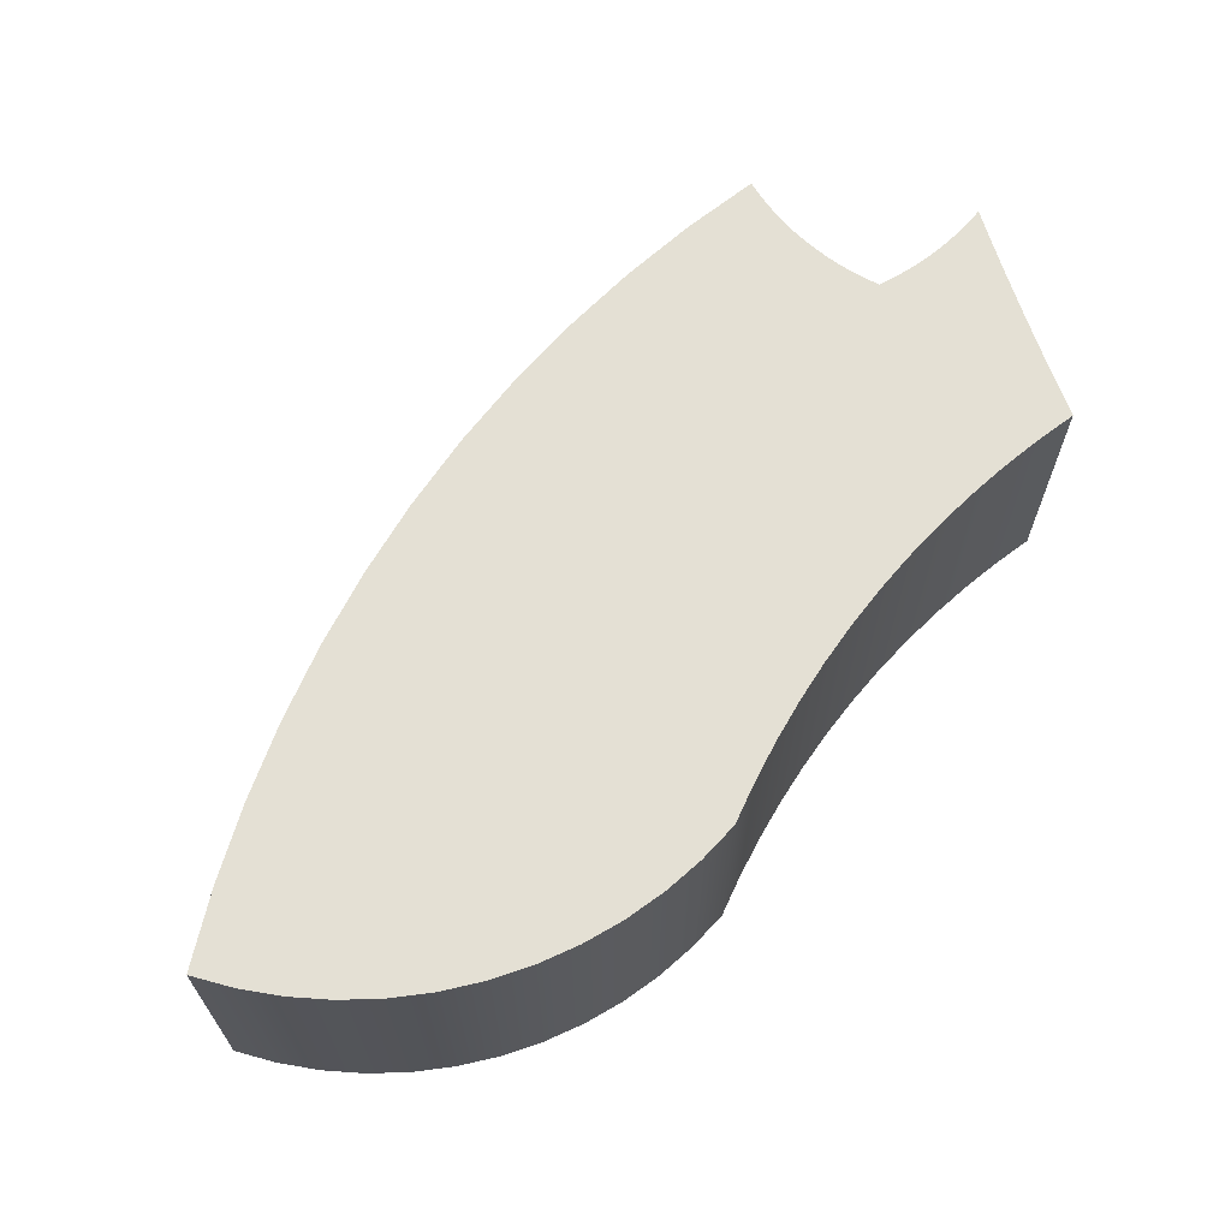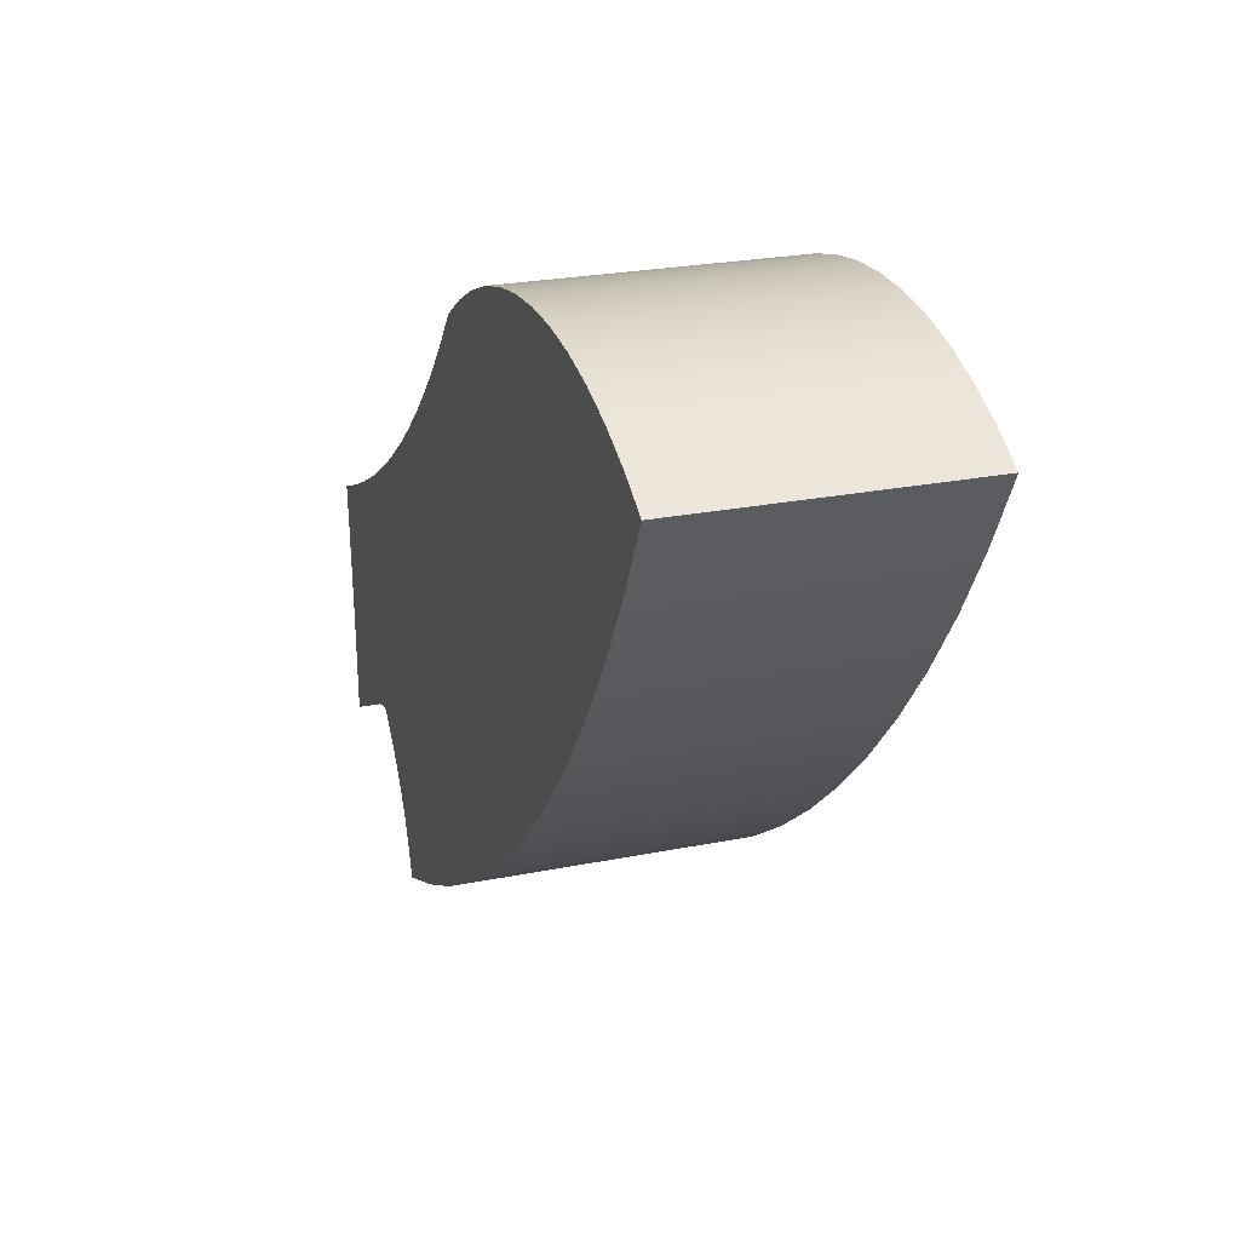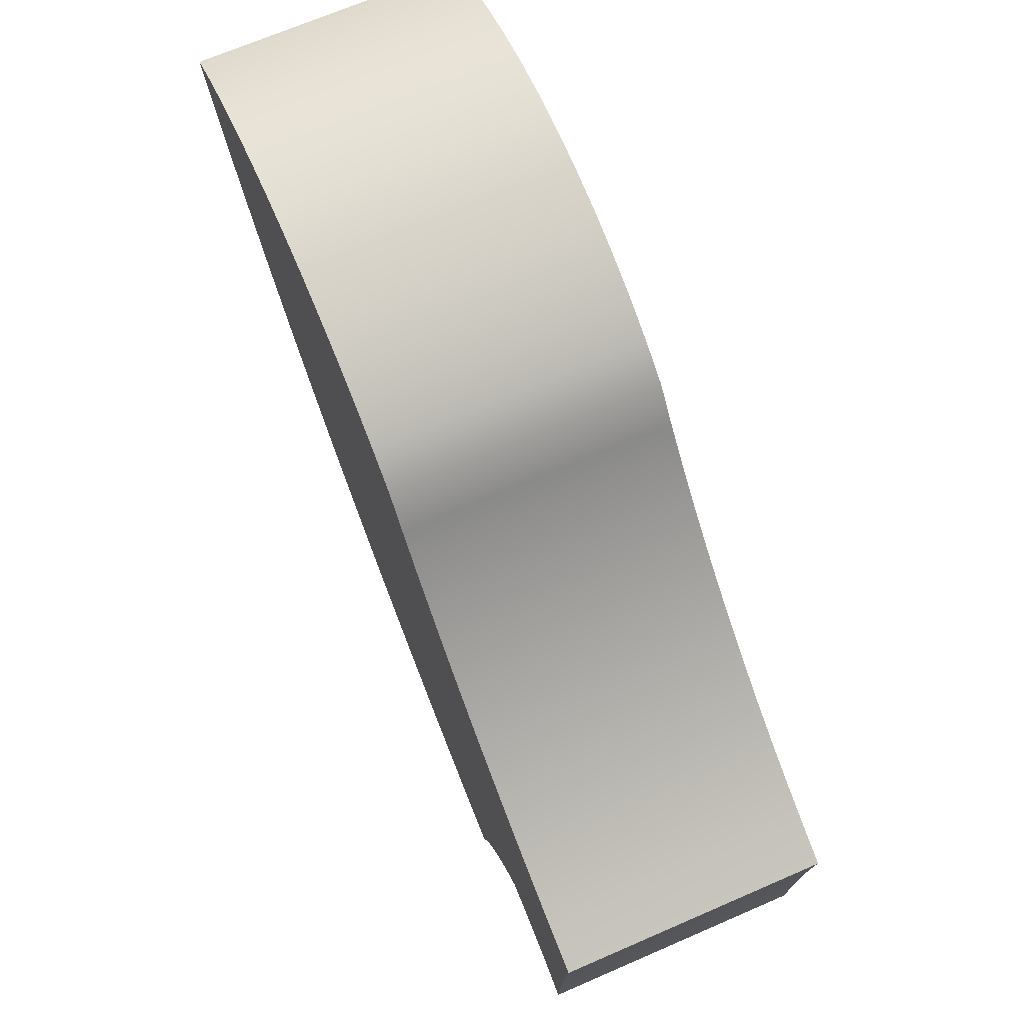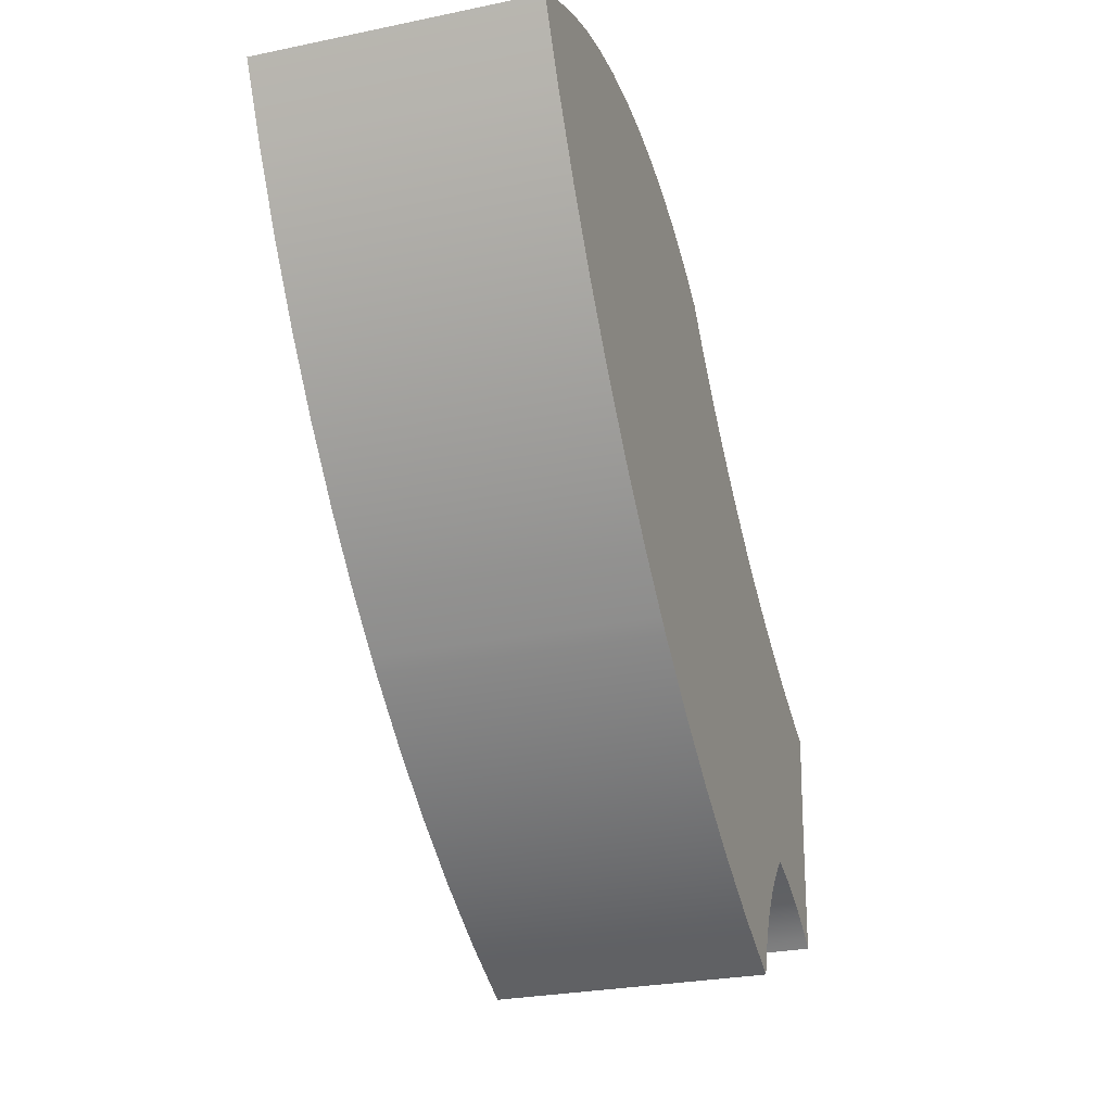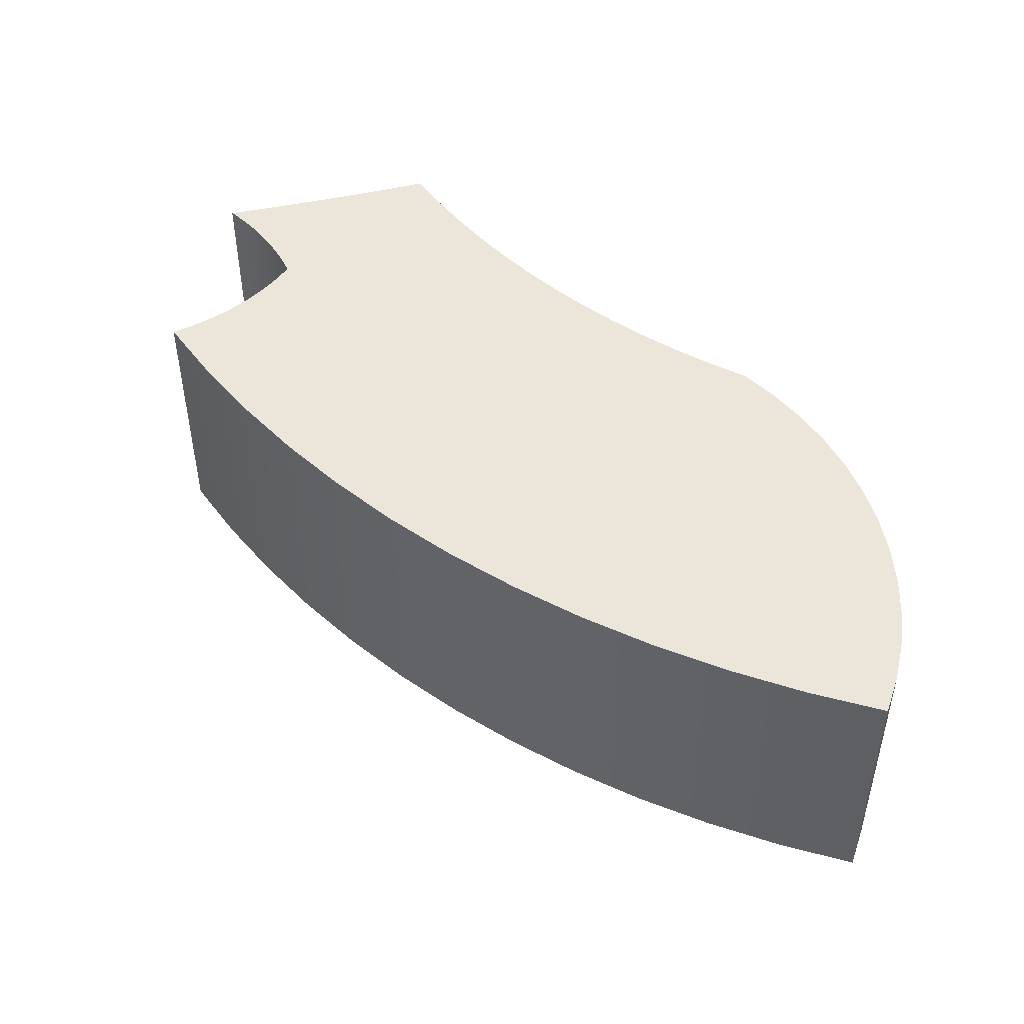
<metadata>
{"format":"obj","ext":"obj","renderer":"f3d","projection":"perspective","resolution":1024,"background":"white","views":[{"elev":66.1,"azim":165.0,"up":"+Z"},{"elev":24.4,"azim":71.6,"up":"+Y"},{"elev":69.7,"azim":-113.4,"up":"+Y"},{"elev":-27.2,"azim":107.8,"up":"+Y"},{"elev":47.4,"azim":78.9,"up":"+Z"}]}
</metadata>
<code>
o Group25/mesh46/mesh46-geometry#mesh46-geometry
v -0.5367 0.2978 -0.0339
v -0.541 0.2938 -0.0339
v -0.5412 0.296 -0.0339
v -0.5409 0.2915 -0.0339
v -0.5412 0.296 -0.003501
v -0.5407 0.2893 -0.0339
v -0.541 0.2938 -0.003501
v -0.5367 0.2978 -0.003501
v -0.5405 0.2871 -0.0339
v -0.5409 0.2915 -0.003501
v -0.5322 0.2999 -0.0339
v -0.5404 0.2849 -0.0339
v -0.5407 0.2893 -0.003501
v -0.5322 0.2999 -0.003501
v -0.5367 0.2713 -0.0339
v -0.5403 0.2826 -0.0339
v -0.5405 0.2871 -0.003501
v -0.5367 0.2713 -0.003501
v -0.5279 0.3021 -0.0339
v -0.5377 0.2707 -0.0339
v -0.5356 0.2719 -0.0339
v -0.5402 0.2804 -0.0339
v -0.5404 0.2849 -0.003501
v -0.5377 0.2707 -0.003501
v -0.5356 0.2719 -0.003501
v -0.5279 0.3021 -0.003501
v -0.5311 0.274 -0.0339
v -0.5387 0.27 -0.0339
v -0.5345 0.2725 -0.0339
v -0.5401 0.2782 -0.0339
v -0.5403 0.2826 -0.003501
v -0.5387 0.27 -0.003501
v -0.5345 0.2725 -0.003501
v -0.5311 0.274 -0.003501
v -0.5236 0.3046 -0.0339
v -0.5323 0.2735 -0.0339
v -0.53 0.2744 -0.0339
v -0.5397 0.2692 -0.0339
v -0.5334 0.273 -0.0339
v -0.54 0.2759 -0.0339
v -0.5402 0.2804 -0.003501
v -0.5397 0.2692 -0.003501
v -0.5334 0.273 -0.003501
v -0.5323 0.2735 -0.003501
v -0.53 0.2744 -0.003501
v -0.5236 0.3046 -0.003501
v -0.5276 0.2751 -0.0339
v -0.5288 0.2748 -0.0339
v -0.5398 0.2715 -0.0339
v -0.5399 0.2737 -0.0339
v -0.5401 0.2782 -0.003501
v -0.5398 0.2715 -0.003501
v -0.5288 0.2748 -0.003501
v -0.5276 0.2751 -0.003501
v -0.5195 0.3072 -0.0339
v -0.5264 0.2754 -0.0339
v -0.54 0.2759 -0.003501
v -0.5399 0.2737 -0.003501
v -0.5264 0.2754 -0.003501
v -0.5195 0.3072 -0.003501
v -0.5231 0.272 -0.0339
v -0.5252 0.2743 -0.0339
v -0.5252 0.2743 -0.003501
v -0.5231 0.272 -0.003501
v -0.5154 0.31 -0.0339
v -0.5241 0.2732 -0.0339
v -0.5221 0.2707 -0.0339
v -0.5241 0.2732 -0.003501
v -0.5221 0.2707 -0.003501
v -0.5154 0.31 -0.003501
v -0.5188 0.2653 -0.0339
v -0.5212 0.2694 -0.0339
v -0.5212 0.2694 -0.003501
v -0.5188 0.2653 -0.003501
v -0.5115 0.313 -0.0339
v -0.5196 0.2667 -0.0339
v -0.5182 0.2638 -0.0339
v -0.5203 0.2681 -0.0339
v -0.5203 0.2681 -0.003501
v -0.5196 0.2667 -0.003501
v -0.5182 0.2638 -0.003501
v -0.5115 0.313 -0.003501
v -0.5085 0.263 -0.0339
v -0.5176 0.2624 -0.0339
v -0.5176 0.2624 -0.003501
v -0.5085 0.263 -0.003501
v -0.5078 0.3161 -0.0339
v -0.5167 0.2593 -0.0339
v -0.5171 0.2609 -0.0339
v -0.5171 0.2609 -0.003501
v -0.5167 0.2593 -0.003501
v -0.5078 0.3161 -0.003501
v -0.5005 0.2671 -0.0339
v -0.5005 0.2671 -0.003501
v -0.5042 0.3195 -0.0339
v -0.5042 0.3195 -0.003501
v -0.5007 0.3229 -0.0339
v -0.4928 0.2717 -0.003501
v -0.5007 0.3229 -0.003501
v -0.4974 0.3266 -0.0339
v -0.4928 0.2717 -0.0339
v -0.4974 0.3266 -0.003501
v -0.4854 0.2767 -0.003501
v -0.4942 0.3303 -0.003501
v -0.4942 0.3303 -0.0339
v -0.4854 0.2767 -0.0339
v -0.4902 0.3329 -0.003501
v -0.4902 0.3329 -0.0339
v -0.4783 0.2822 -0.003501
v -0.4859 0.3351 -0.003501
v -0.4859 0.3351 -0.0339
v -0.4783 0.2822 -0.0339
v -0.4814 0.3368 -0.003501
v -0.4814 0.3368 -0.0339
v -0.477 0.2835 -0.003501
v -0.4767 0.3381 -0.003501
v -0.4767 0.3381 -0.0339
v -0.477 0.2835 -0.0339
v -0.4716 0.2882 -0.003501
v -0.472 0.3389 -0.0339
v -0.4716 0.2882 -0.0339
v -0.472 0.3389 -0.003501
v -0.4652 0.2945 -0.003501
v -0.4672 0.3392 -0.003501
v -0.4672 0.3392 -0.0339
v -0.4652 0.2945 -0.0339
v -0.4593 0.3012 -0.0339
v -0.4623 0.339 -0.003501
v -0.4623 0.339 -0.0339
v -0.4593 0.3012 -0.003501
v -0.4537 0.3083 -0.0339
v -0.4576 0.3384 -0.0339
v -0.4576 0.3384 -0.003501
v -0.4537 0.3083 -0.003501
v -0.4486 0.3156 -0.0339
v -0.4529 0.3373 -0.0339
v -0.4529 0.3373 -0.003501
v -0.4486 0.3156 -0.003501
v -0.444 0.3233 -0.0339
v -0.4483 0.3357 -0.0339
v -0.4483 0.3357 -0.003501
v -0.444 0.3233 -0.003501
v -0.4398 0.3313 -0.0339
v -0.444 0.3337 -0.0339
v -0.444 0.3337 -0.003501
v -0.4398 0.3313 -0.003501
f 1 2 3
f 2 1 4
f 3 2 1
f 4 1 2
f 2 5 3
f 3 5 2
f 5 1 3
f 3 1 5
f 4 1 6
f 6 1 4
f 4 7 2
f 2 7 4
f 5 2 7
f 7 2 5
f 1 5 8
f 8 5 1
f 6 1 9
f 9 1 6
f 6 10 4
f 4 10 6
f 7 4 10
f 10 4 7
f 7 8 5
f 5 8 7
f 8 11 1
f 1 11 8
f 9 1 12
f 12 1 9
f 9 13 6
f 6 13 9
f 10 6 13
f 13 6 10
f 8 7 10
f 10 7 8
f 11 8 14
f 14 8 11
f 15 1 11
f 11 1 15
f 12 1 16
f 16 1 12
f 12 17 9
f 9 17 12
f 13 9 17
f 17 9 13
f 8 10 13
f 13 10 8
f 8 18 14
f 14 18 8
f 14 19 11
f 11 19 14
f 20 1 15
f 15 1 20
f 15 11 21
f 21 11 15
f 16 1 22
f 22 1 16
f 16 23 12
f 12 23 16
f 17 12 23
f 23 12 17
f 8 13 17
f 17 13 8
f 8 24 18
f 18 24 8
f 14 18 25
f 25 18 14
f 19 14 26
f 26 14 19
f 27 11 19
f 19 11 27
f 28 1 20
f 20 1 28
f 18 20 15
f 15 20 18
f 21 11 29
f 29 11 21
f 25 15 21
f 21 15 25
f 22 1 30
f 30 1 22
f 22 31 16
f 16 31 22
f 23 16 31
f 31 16 23
f 8 17 23
f 23 17 8
f 8 32 24
f 24 32 8
f 20 18 24
f 24 18 20
f 15 25 18
f 18 25 15
f 14 25 33
f 33 25 14
f 14 34 26
f 26 34 14
f 26 35 19
f 19 35 26
f 36 11 27
f 27 11 36
f 27 19 37
f 37 19 27
f 38 1 28
f 28 1 38
f 24 28 20
f 20 28 24
f 29 11 39
f 39 11 29
f 33 21 29
f 29 21 33
f 21 33 25
f 25 33 21
f 30 1 40
f 40 1 30
f 30 41 22
f 22 41 30
f 31 22 41
f 41 22 31
f 8 23 31
f 31 23 8
f 8 42 32
f 32 42 8
f 28 24 32
f 32 24 28
f 14 33 43
f 43 33 14
f 14 44 34
f 34 44 14
f 26 34 45
f 45 34 26
f 35 26 46
f 46 26 35
f 47 19 35
f 35 19 47
f 39 11 36
f 36 11 39
f 34 36 27
f 27 36 34
f 37 19 48
f 48 19 37
f 45 27 37
f 37 27 45
f 49 1 38
f 38 1 49
f 32 38 28
f 28 38 32
f 43 29 39
f 39 29 43
f 29 43 33
f 33 43 29
f 40 1 50
f 50 1 40
f 40 51 30
f 30 51 40
f 41 30 51
f 51 30 41
f 8 31 41
f 41 31 8
f 8 52 42
f 42 52 8
f 38 32 42
f 42 32 38
f 14 43 44
f 44 43 14
f 36 34 44
f 44 34 36
f 27 45 34
f 34 45 27
f 26 45 53
f 53 45 26
f 26 54 46
f 46 54 26
f 46 55 35
f 35 55 46
f 48 19 47
f 47 19 48
f 47 35 56
f 56 35 47
f 44 39 36
f 36 39 44
f 53 37 48
f 48 37 53
f 37 53 45
f 45 53 37
f 50 1 49
f 49 1 50
f 38 52 49
f 49 52 38
f 39 44 43
f 43 44 39
f 50 57 40
f 40 57 50
f 51 40 57
f 57 40 51
f 8 41 51
f 51 41 8
f 8 58 52
f 52 58 8
f 52 38 42
f 42 38 52
f 26 53 54
f 54 53 26
f 46 54 59
f 59 54 46
f 55 46 60
f 60 46 55
f 61 35 55
f 55 35 61
f 54 48 47
f 47 48 54
f 56 35 62
f 62 35 56
f 59 47 56
f 56 47 59
f 48 54 53
f 53 54 48
f 49 58 50
f 50 58 49
f 58 49 52
f 52 49 58
f 57 50 58
f 58 50 57
f 8 51 57
f 57 51 8
f 8 57 58
f 58 57 8
f 47 59 54
f 54 59 47
f 46 59 63
f 63 59 46
f 46 64 60
f 60 64 46
f 60 65 55
f 55 65 60
f 66 35 61
f 61 35 66
f 61 55 67
f 67 55 61
f 62 35 66
f 66 35 62
f 63 56 62
f 62 56 63
f 56 63 59
f 59 63 56
f 46 63 68
f 68 63 46
f 46 68 64
f 64 68 46
f 60 64 69
f 69 64 60
f 65 60 70
f 70 60 65
f 71 55 65
f 65 55 71
f 61 68 66
f 66 68 61
f 67 55 72
f 72 55 67
f 67 64 61
f 61 64 67
f 66 63 62
f 62 63 66
f 63 66 68
f 68 66 63
f 68 61 64
f 64 61 68
f 64 67 69
f 69 67 64
f 60 69 73
f 73 69 60
f 60 74 70
f 70 74 60
f 70 75 65
f 65 75 70
f 76 55 71
f 71 55 76
f 71 65 77
f 77 65 71
f 72 55 78
f 78 55 72
f 72 69 67
f 67 69 72
f 69 72 73
f 73 72 69
f 60 73 79
f 79 73 60
f 60 80 74
f 74 80 60
f 70 74 81
f 81 74 70
f 75 70 82
f 82 70 75
f 83 65 75
f 75 65 83
f 78 55 76
f 76 55 78
f 71 80 76
f 76 80 71
f 77 65 84
f 84 65 77
f 77 74 71
f 71 74 77
f 78 73 72
f 72 73 78
f 73 78 79
f 79 78 73
f 60 79 80
f 80 79 60
f 80 71 74
f 74 71 80
f 74 77 81
f 81 77 74
f 70 81 85
f 85 81 70
f 70 86 82
f 82 86 70
f 82 87 75
f 75 87 82
f 88 65 83
f 83 65 88
f 83 75 87
f 87 75 83
f 76 79 78
f 78 79 76
f 79 76 80
f 80 76 79
f 84 65 89
f 89 65 84
f 84 81 77
f 77 81 84
f 81 84 85
f 85 84 81
f 70 85 90
f 90 85 70
f 70 91 86
f 86 91 70
f 82 86 92
f 92 86 82
f 87 82 92
f 92 82 87
f 89 65 88
f 88 65 89
f 86 88 83
f 83 88 86
f 83 87 93
f 93 87 83
f 89 85 84
f 84 85 89
f 85 89 90
f 90 89 85
f 70 90 91
f 91 90 70
f 88 86 91
f 91 86 88
f 92 86 94
f 94 86 92
f 92 95 87
f 87 95 92
f 88 90 89
f 89 90 88
f 83 94 86
f 86 94 83
f 93 87 95
f 95 87 93
f 94 83 93
f 93 83 94
f 90 88 91
f 91 88 90
f 92 94 96
f 96 94 92
f 95 92 96
f 96 92 95
f 93 95 97
f 97 95 93
f 93 98 94
f 94 98 93
f 96 94 99
f 99 94 96
f 99 95 96
f 96 95 99
f 95 99 97
f 97 99 95
f 93 97 100
f 100 97 93
f 98 93 101
f 101 93 98
f 102 94 98
f 98 94 102
f 99 94 102
f 102 94 99
f 102 97 99
f 99 97 102
f 97 102 100
f 100 102 97
f 93 100 101
f 101 100 93
f 101 103 98
f 98 103 101
f 102 98 104
f 104 98 102
f 104 100 102
f 102 100 104
f 101 100 105
f 105 100 101
f 103 101 106
f 106 101 103
f 107 98 103
f 103 98 107
f 104 98 107
f 107 98 104
f 100 104 105
f 105 104 100
f 101 105 108
f 108 105 101
f 101 108 106
f 106 108 101
f 106 109 103
f 103 109 106
f 107 103 110
f 110 103 107
f 108 104 107
f 107 104 108
f 104 108 105
f 105 108 104
f 106 108 111
f 111 108 106
f 109 106 112
f 112 106 109
f 113 103 109
f 109 103 113
f 110 103 113
f 113 103 110
f 111 107 110
f 110 107 111
f 107 111 108
f 108 111 107
f 106 111 114
f 114 111 106
f 106 114 112
f 112 114 106
f 112 115 109
f 109 115 112
f 113 109 116
f 116 109 113
f 114 110 113
f 113 110 114
f 110 114 111
f 111 114 110
f 112 114 117
f 117 114 112
f 115 112 118
f 118 112 115
f 116 109 115
f 115 109 116
f 117 113 116
f 116 113 117
f 113 117 114
f 114 117 113
f 112 117 118
f 118 117 112
f 118 119 115
f 115 119 118
f 116 115 119
f 119 115 116
f 116 120 117
f 117 120 116
f 118 117 121
f 121 117 118
f 119 118 121
f 121 118 119
f 116 119 122
f 122 119 116
f 120 116 122
f 122 116 120
f 121 117 120
f 120 117 121
f 121 123 119
f 119 123 121
f 122 119 124
f 124 119 122
f 122 125 120
f 120 125 122
f 121 120 125
f 125 120 121
f 123 121 126
f 126 121 123
f 124 119 123
f 123 119 124
f 125 122 124
f 124 122 125
f 121 125 126
f 126 125 121
f 127 123 126
f 126 123 127
f 124 123 128
f 128 123 124
f 124 129 125
f 125 129 124
f 126 125 129
f 129 125 126
f 123 127 130
f 130 127 123
f 126 129 127
f 127 129 126
f 128 123 130
f 130 123 128
f 129 124 128
f 128 124 129
f 131 130 127
f 127 130 131
f 127 129 132
f 132 129 127
f 128 130 133
f 133 130 128
f 128 132 129
f 129 132 128
f 130 131 134
f 134 131 130
f 127 132 131
f 131 132 127
f 133 130 134
f 134 130 133
f 132 128 133
f 133 128 132
f 135 134 131
f 131 134 135
f 131 132 136
f 136 132 131
f 133 134 137
f 137 134 133
f 133 136 132
f 132 136 133
f 134 135 138
f 138 135 134
f 131 136 135
f 135 136 131
f 137 134 138
f 138 134 137
f 136 133 137
f 137 133 136
f 139 138 135
f 135 138 139
f 135 136 140
f 140 136 135
f 137 138 141
f 141 138 137
f 137 140 136
f 136 140 137
f 138 139 142
f 142 139 138
f 135 140 139
f 139 140 135
f 141 138 142
f 142 138 141
f 140 137 141
f 141 137 140
f 143 142 139
f 139 142 143
f 139 140 144
f 144 140 139
f 141 142 145
f 145 142 141
f 141 144 140
f 140 144 141
f 142 143 146
f 146 143 142
f 139 144 143
f 143 144 139
f 145 142 146
f 146 142 145
f 144 141 145
f 145 141 144
f 143 145 146
f 146 145 143
f 145 143 144
f 144 143 145

</code>
